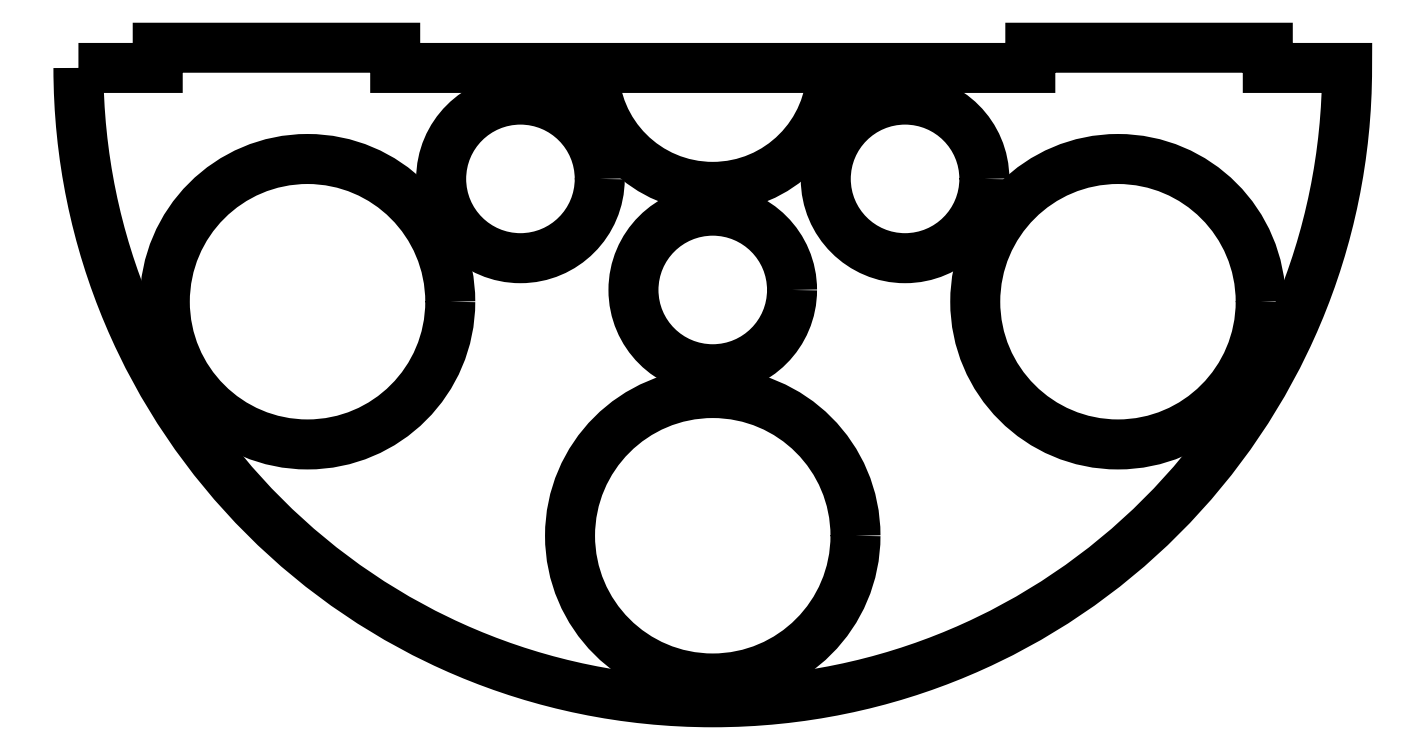
<metadata>
{"format":"dxf","ext":"dxf","renderer":"ezdxf+matplotlib","layout":"modelspace","background":"white","min_lineweight":24,"dpi":150}
</metadata>
<code>
0
SECTION
2
ENTITIES
0
LWPOLYLINE
8
0
90
10
70
1
43
0
10
-80
20
0
42
1
10
80
20
0
10
70
20
-4.996e-15
10
70
20
2.55
10
40.05
20
2.55
10
40.05
20
-2.861e-15
10
-40.05
20
0
10
-40.05
20
2.55
10
-70
20
2.55
10
-70
20
0
0
ARC
8
0
10
0
20
0
30
0
40
15
210
0
220
0
230
1
50
180
51
360
0
CIRCLE
8
0
10
-1.715e-15
20
-28
30
0
40
10
210
0
220
0
230
1
0
CIRCLE
8
0
10
24.25
20
-13.99
30
0
40
10
210
0
220
0
230
1
0
CIRCLE
8
0
10
-3.613e-15
20
-59
30
0
40
18
210
0
220
0
230
1
0
CIRCLE
8
0
10
51.1
20
-29.48
30
0
40
18
210
0
220
0
230
1
0
CIRCLE
8
0
10
-51.1
20
-29.48
30
0
40
18
210
0
220
0
230
1
0
CIRCLE
8
0
10
-24.25
20
-13.99
30
0
40
10
210
0
220
0
230
1
0
ENDSEC
0
EOF

</code>
